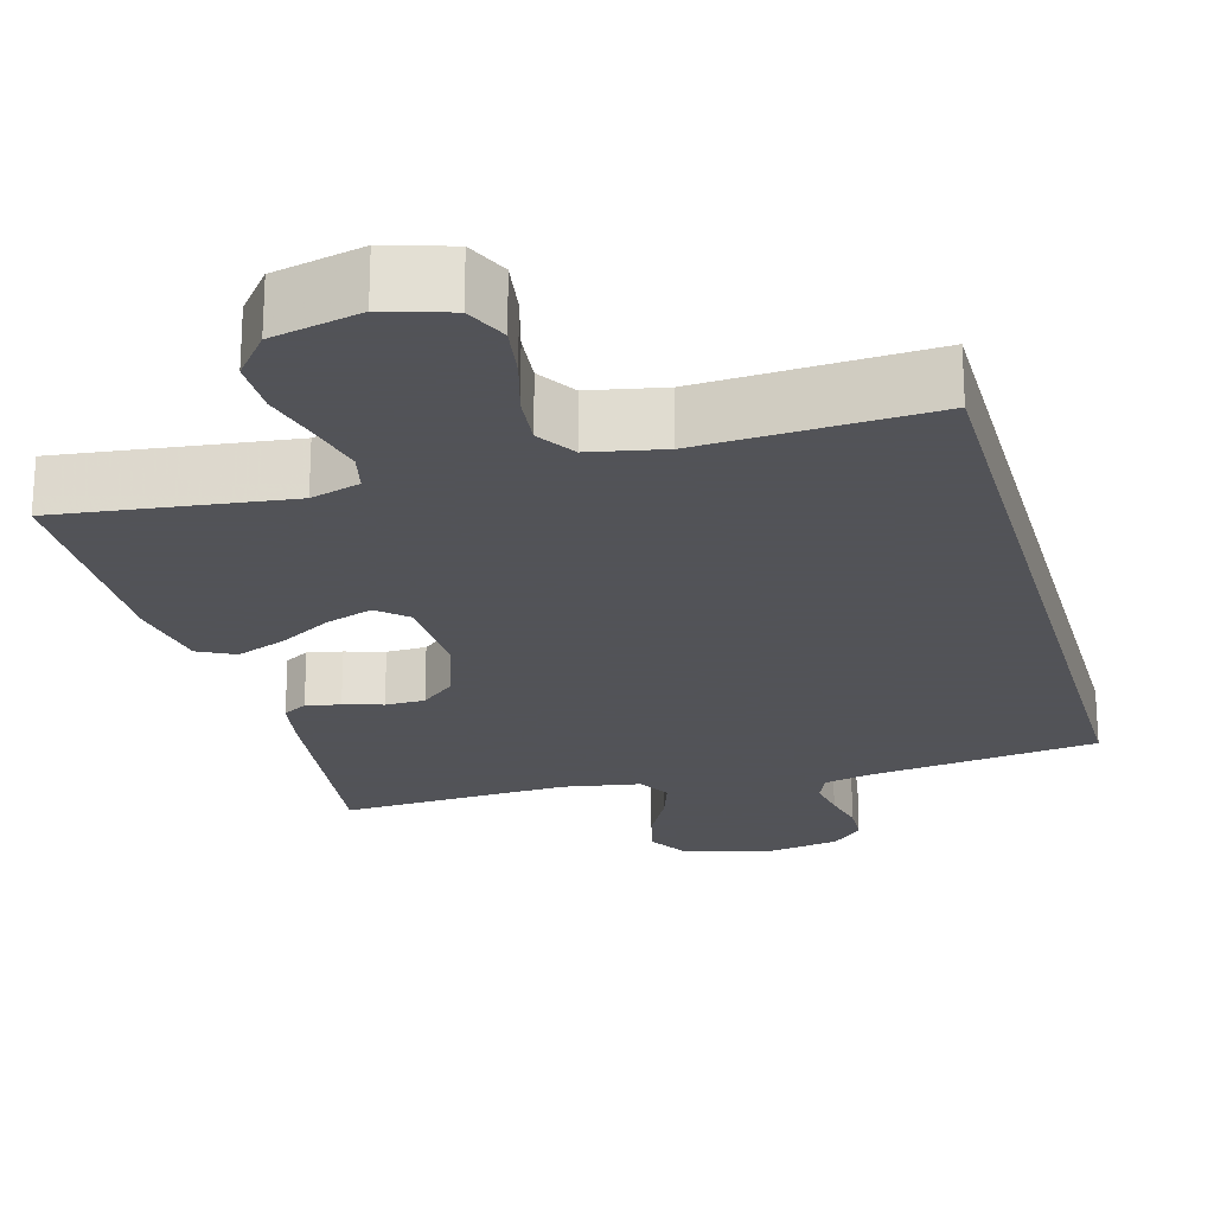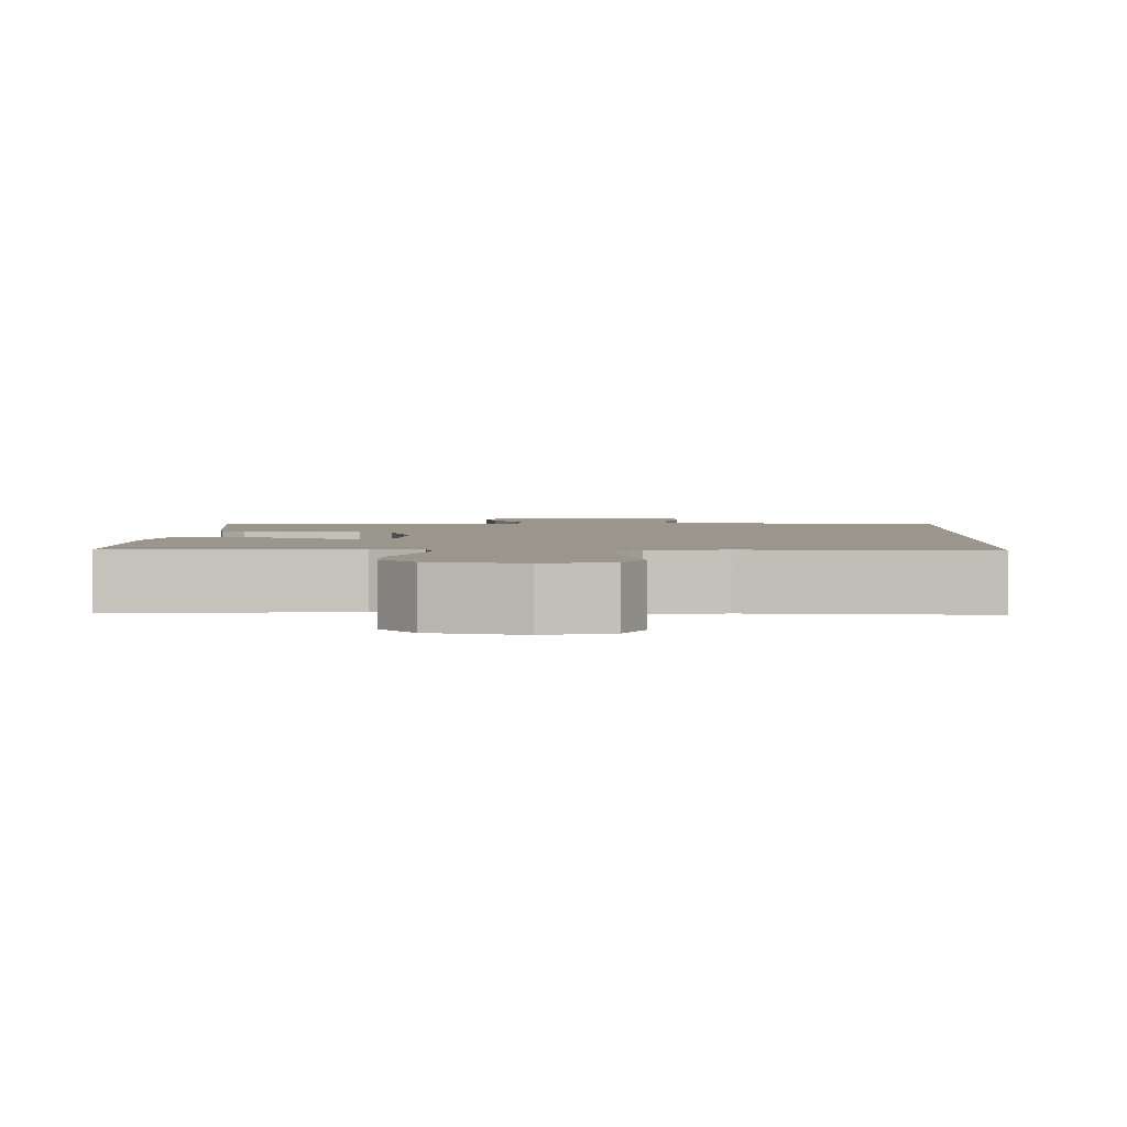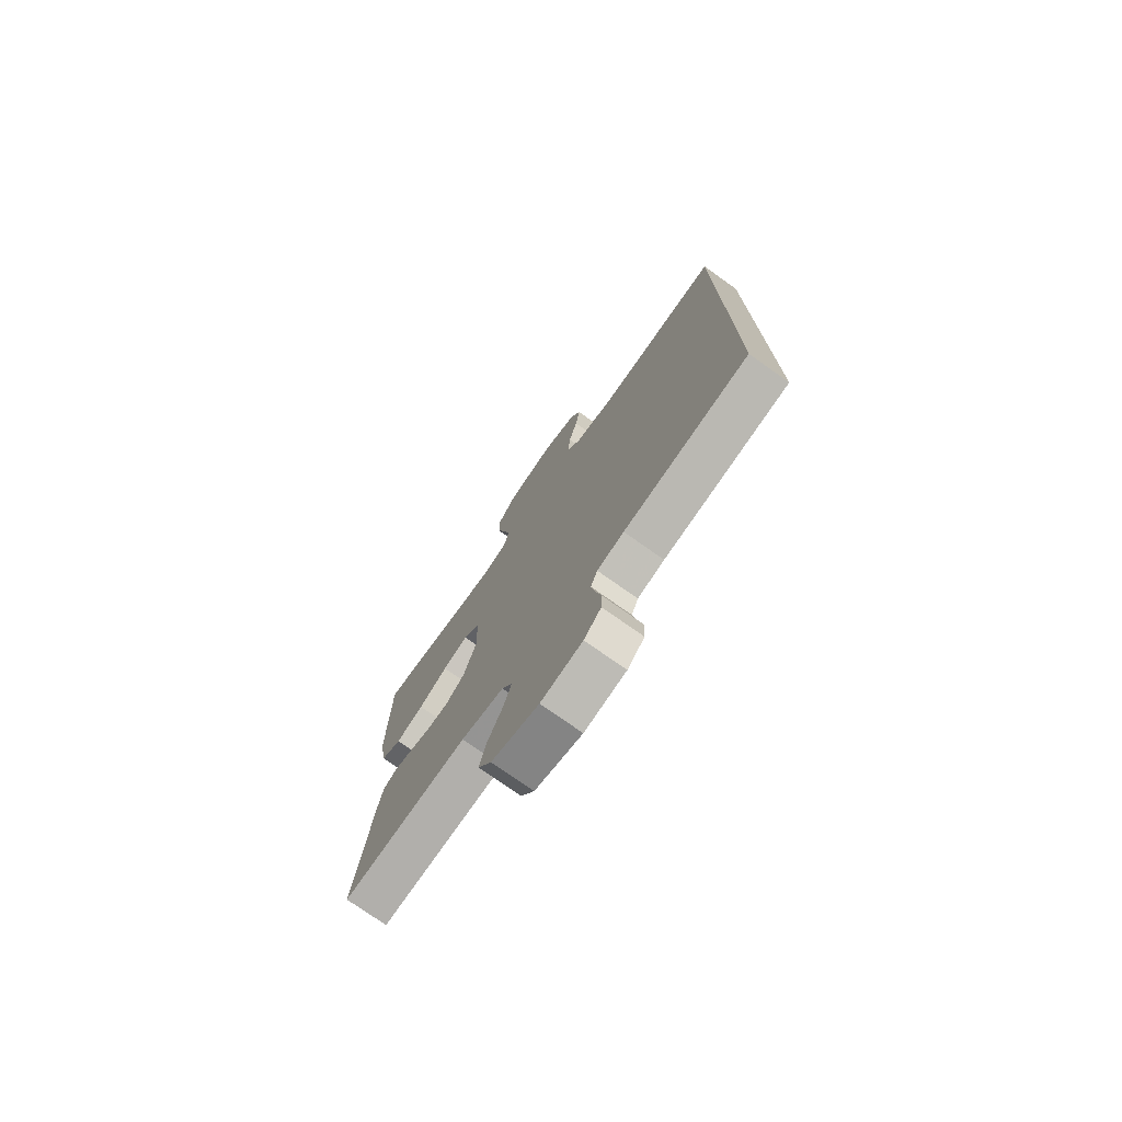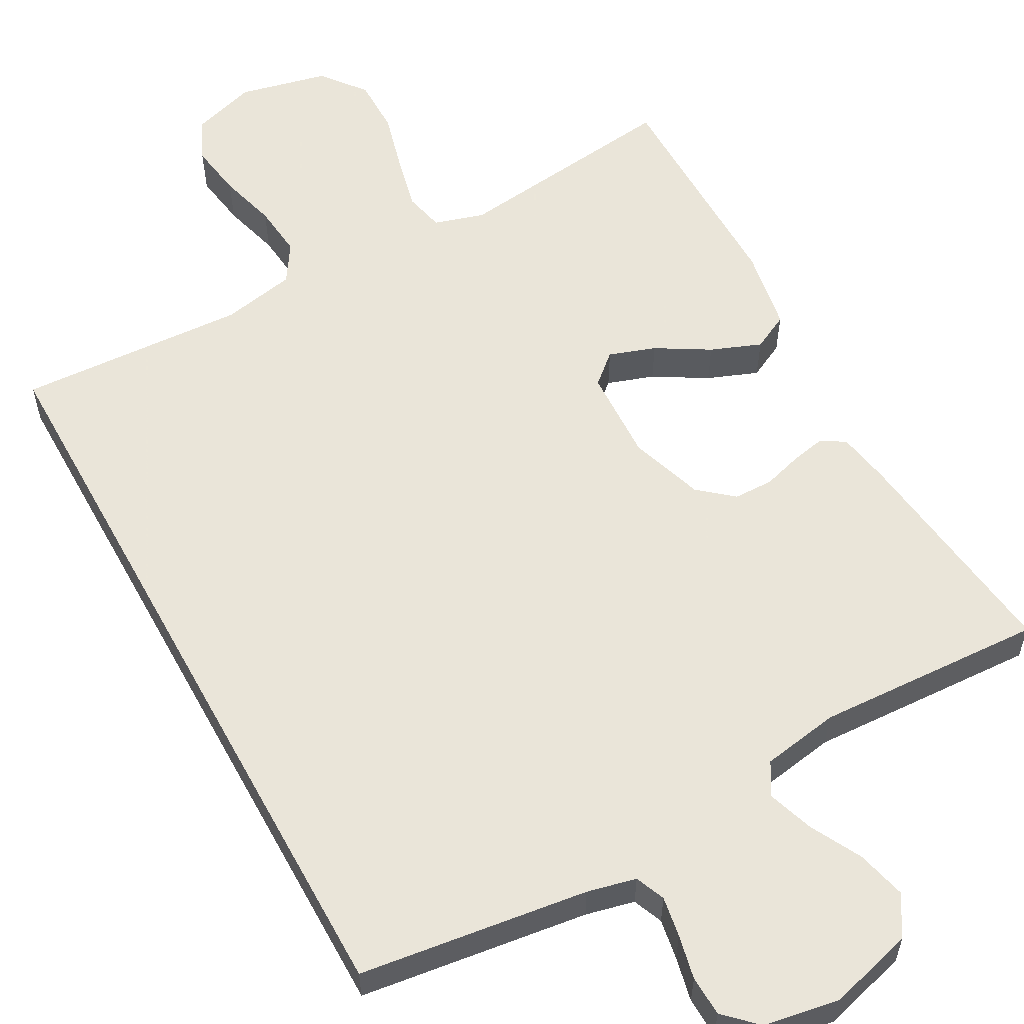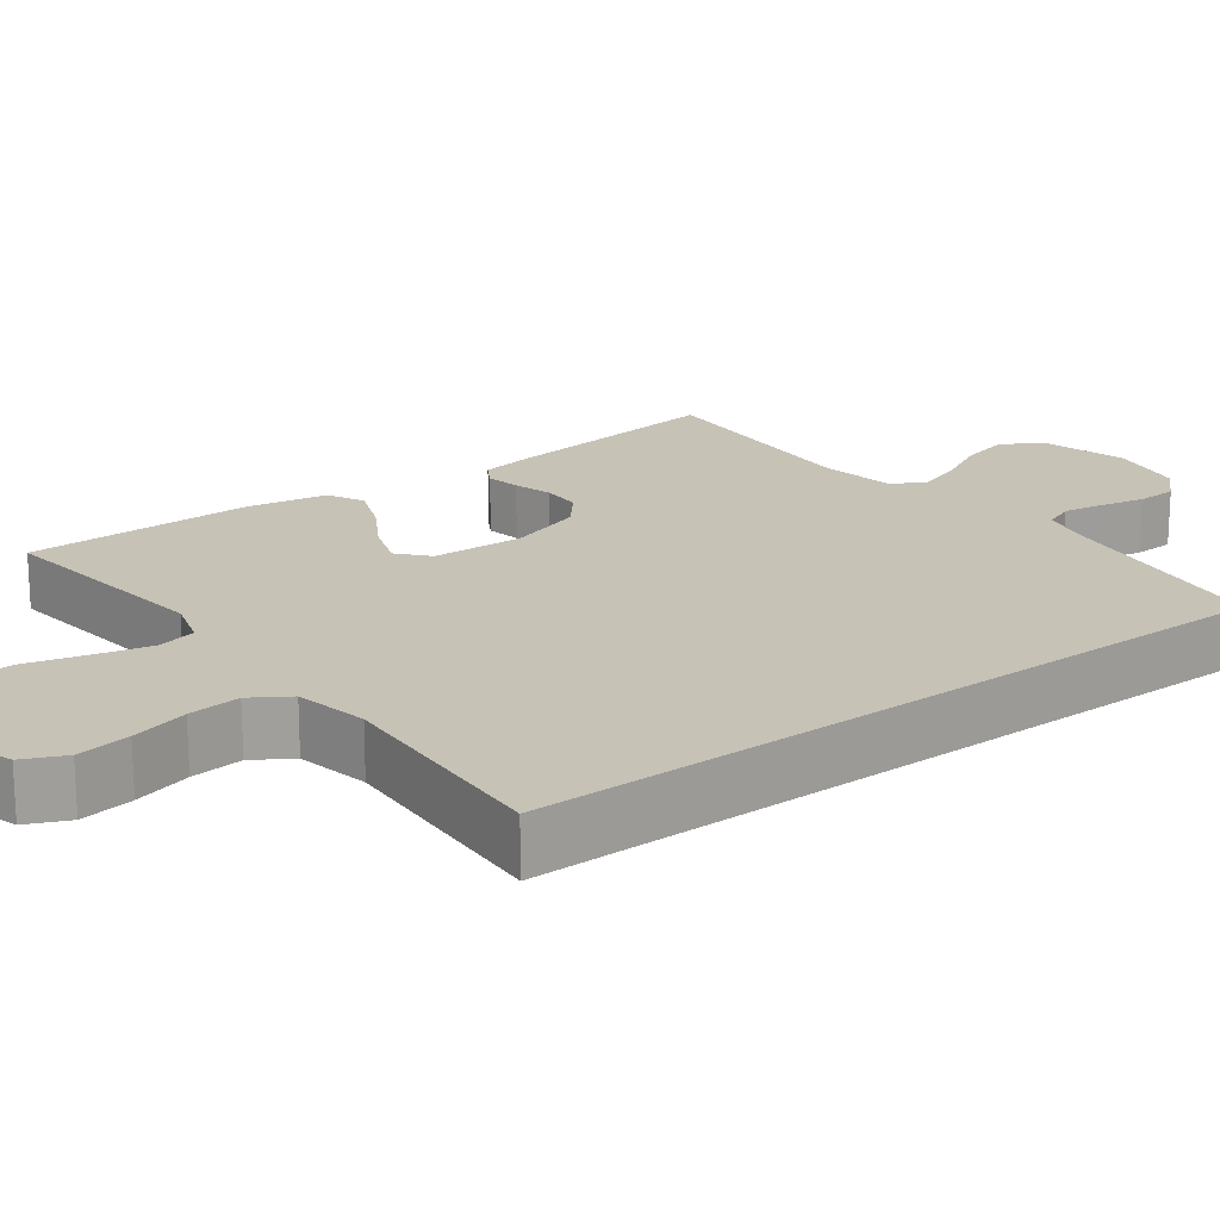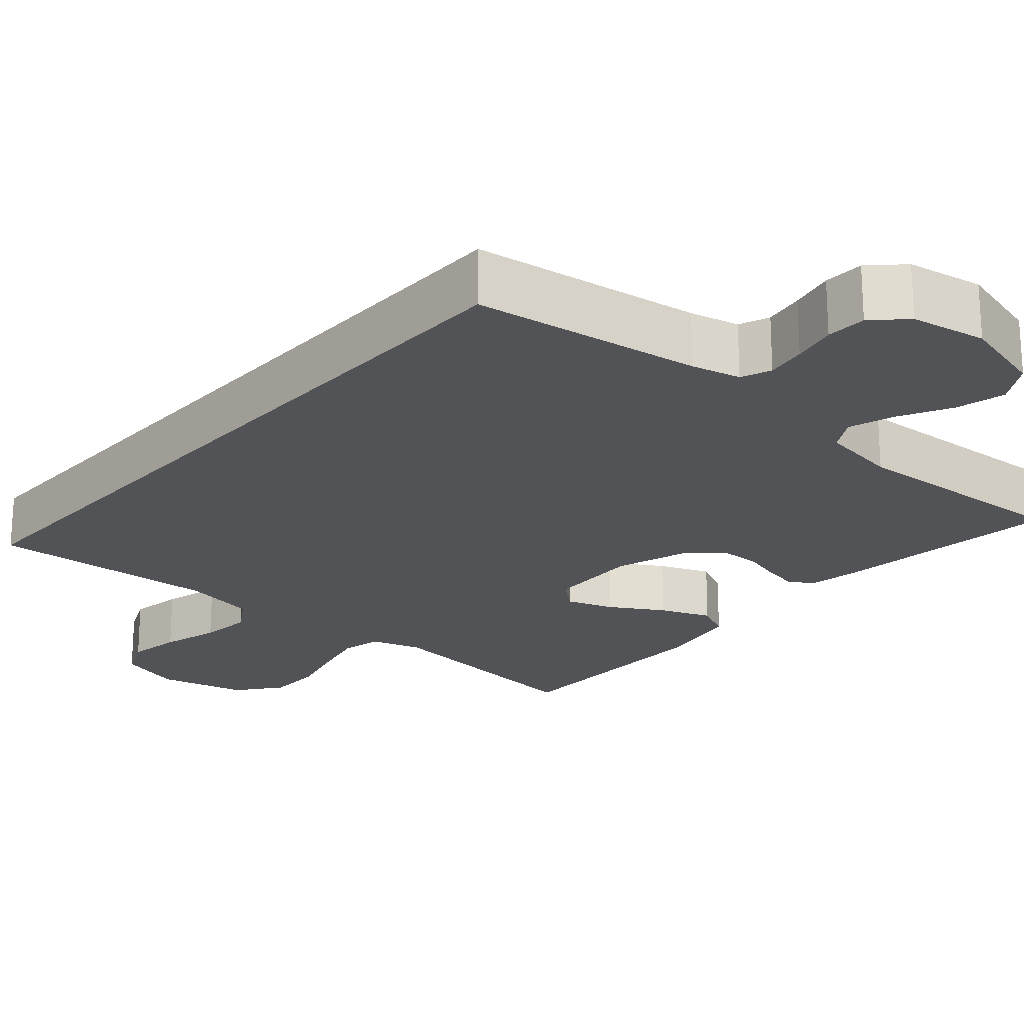
<metadata>
{"format":"obj","ext":"obj","renderer":"f3d","projection":"perspective","resolution":1024,"background":"white","views":[{"elev":-22.5,"azim":15.5,"up":"+Y"},{"elev":2.4,"azim":2.1,"up":"+Y"},{"elev":-75.7,"azim":54.7,"up":"+Z"},{"elev":57.7,"azim":151.1,"up":"+Y"},{"elev":19.2,"azim":53.1,"up":"+Y"},{"elev":-21.8,"azim":139.0,"up":"+Y"}]}
</metadata>
<code>
v -0.5 0.07 0.5
v -0.2 0.07 0.464
v -0.135 0.07 0.484
v -0.123 0.07 0.536
v -0.14 0.07 0.608
v -0.161 0.07 0.686
v -0.161 0.07 0.76
v -0.116 0.07 0.817
v 0 0.07 0.844
v 0.085 0.07 0.818
v 0.11 0.07 0.763
v 0.099 0.07 0.692
v 0.078 0.07 0.616
v 0.071 0.07 0.547
v 0.103 0.07 0.497
v 0.2 0.07 0.478
v 0.5 0.07 0.495
v 0.5 0.07 -0.506
v 0.2 0.07 -0.546
v 0.136 0.07 -0.561
v 0.12 0.07 -0.6
v 0.129 0.07 -0.653
v 0.142 0.07 -0.711
v 0.14 0.07 -0.764
v 0.099 0.07 -0.804
v 0 0.07 -0.821
v -0.112 0.07 -0.79
v -0.144 0.07 -0.737
v -0.128 0.07 -0.672
v -0.093 0.07 -0.605
v -0.073 0.07 -0.545
v -0.098 0.07 -0.502
v -0.2 0.07 -0.485
v -0.5 0.07 -0.5
v -0.464 0.07 -0.2
v -0.452 0.07 -0.131
v -0.42 0.07 -0.112
v -0.375 0.07 -0.121
v -0.324 0.07 -0.136
v -0.272 0.07 -0.135
v -0.227 0.07 -0.097
v -0.195 0.07 0
v -0.2 0.07 0.122
v -0.239 0.07 0.156
v -0.3 0.07 0.135
v -0.369 0.07 0.094
v -0.435 0.07 0.068
v -0.483 0.07 0.092
v -0.502 0.07 0.2
v -0.5 0 0.5
v -0.2 0 0.464
v -0.135 0 0.484
v -0.123 0 0.536
v -0.14 0 0.608
v -0.161 0 0.686
v -0.161 0 0.76
v -0.116 0 0.817
v 0 0 0.844
v 0.085 0 0.818
v 0.11 0 0.763
v 0.099 0 0.692
v 0.078 0 0.616
v 0.071 0 0.547
v 0.103 0 0.497
v 0.2 0 0.478
v 0.5 0 0.495
v 0.5 0 -0.506
v 0.2 0 -0.546
v 0.136 0 -0.561
v 0.12 0 -0.6
v 0.129 0 -0.653
v 0.142 0 -0.711
v 0.14 0 -0.764
v 0.099 0 -0.804
v 0 0 -0.821
v -0.112 0 -0.79
v -0.144 0 -0.737
v -0.128 0 -0.672
v -0.093 0 -0.605
v -0.073 0 -0.545
v -0.098 0 -0.502
v -0.2 0 -0.485
v -0.5 0 -0.5
v -0.464 0 -0.2
v -0.452 0 -0.131
v -0.42 0 -0.112
v -0.375 0 -0.121
v -0.324 0 -0.136
v -0.272 0 -0.135
v -0.227 0 -0.097
v -0.195 0 0
v -0.2 0 0.122
v -0.239 0 0.156
v -0.3 0 0.135
v -0.369 0 0.094
v -0.435 0 0.068
v -0.483 0 0.092
v -0.502 0 0.2
f 49 1 2
f 48 49 2
f 47 48 2
f 46 47 2
f 45 46 2
f 44 45 2 3
f 43 44 3
f 42 43 3 4
f 37 38 39
f 36 37 39
f 35 36 39
f 34 35 39
f 33 34 39
f 32 33 39 40
f 31 32 40 41
f 28 29 30
f 27 28 30
f 26 27 30
f 25 26 30
f 24 25 30
f 23 24 30
f 22 23 30
f 21 22 30 31
f 31 41 42
f 21 31 42
f 20 21 42
f 16 17 18 19
f 20 42 4
f 19 20 4
f 16 19 4
f 15 16 4
f 11 12 13
f 10 11 13
f 9 10 13
f 8 9 13
f 7 8 13
f 6 7 13
f 5 6 13
f 14 15 4 5
f 5 13 14
f 51 50 98
f 51 98 97
f 51 97 96
f 51 96 95
f 51 95 94
f 52 51 94 93
f 52 93 92
f 53 52 92 91
f 88 87 86
f 88 86 85
f 88 85 84
f 88 84 83
f 88 83 82
f 89 88 82 81
f 90 89 81 80
f 79 78 77
f 79 77 76
f 79 76 75
f 79 75 74
f 79 74 73
f 79 73 72
f 79 72 71
f 80 79 71 70
f 91 90 80
f 91 80 70
f 91 70 69
f 68 67 66 65
f 53 91 69
f 53 69 68
f 53 68 65
f 53 65 64
f 62 61 60
f 62 60 59
f 62 59 58
f 62 58 57
f 62 57 56
f 62 56 55
f 62 55 54
f 54 53 64 63
f 63 62 54
f 1 50 51 2
f 2 51 52 3
f 3 52 53 4
f 4 53 54 5
f 5 54 55 6
f 6 55 56 7
f 7 56 57 8
f 8 57 58 9
f 9 58 59 10
f 10 59 60 11
f 11 60 61 12
f 12 61 62 13
f 13 62 63 14
f 14 63 64 15
f 15 64 65 16
f 16 65 66 17
f 17 66 67 18
f 18 67 68 19
f 19 68 69 20
f 20 69 70 21
f 21 70 71 22
f 22 71 72 23
f 23 72 73 24
f 24 73 74 25
f 25 74 75 26
f 26 75 76 27
f 27 76 77 28
f 28 77 78 29
f 29 78 79 30
f 30 79 80 31
f 31 80 81 32
f 32 81 82 33
f 33 82 83 34
f 34 83 84 35
f 35 84 85 36
f 36 85 86 37
f 37 86 87 38
f 38 87 88 39
f 39 88 89 40
f 40 89 90 41
f 41 90 91 42
f 42 91 92 43
f 43 92 93 44
f 44 93 94 45
f 45 94 95 46
f 46 95 96 47
f 47 96 97 48
f 48 97 98 49
f 49 98 50 1

</code>
